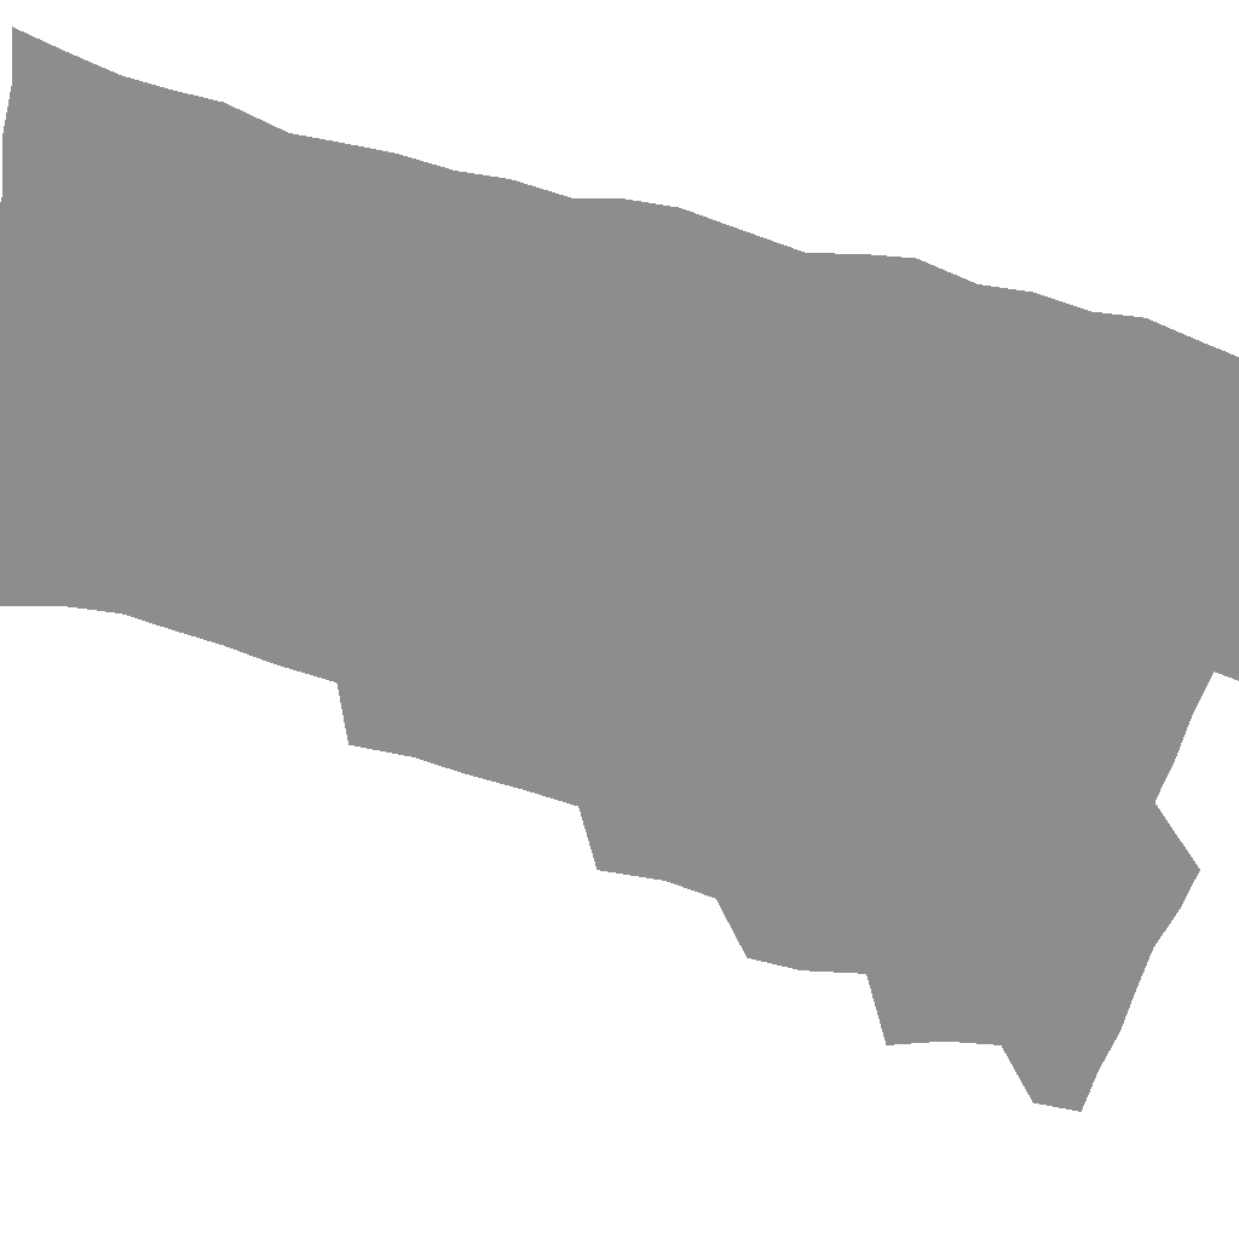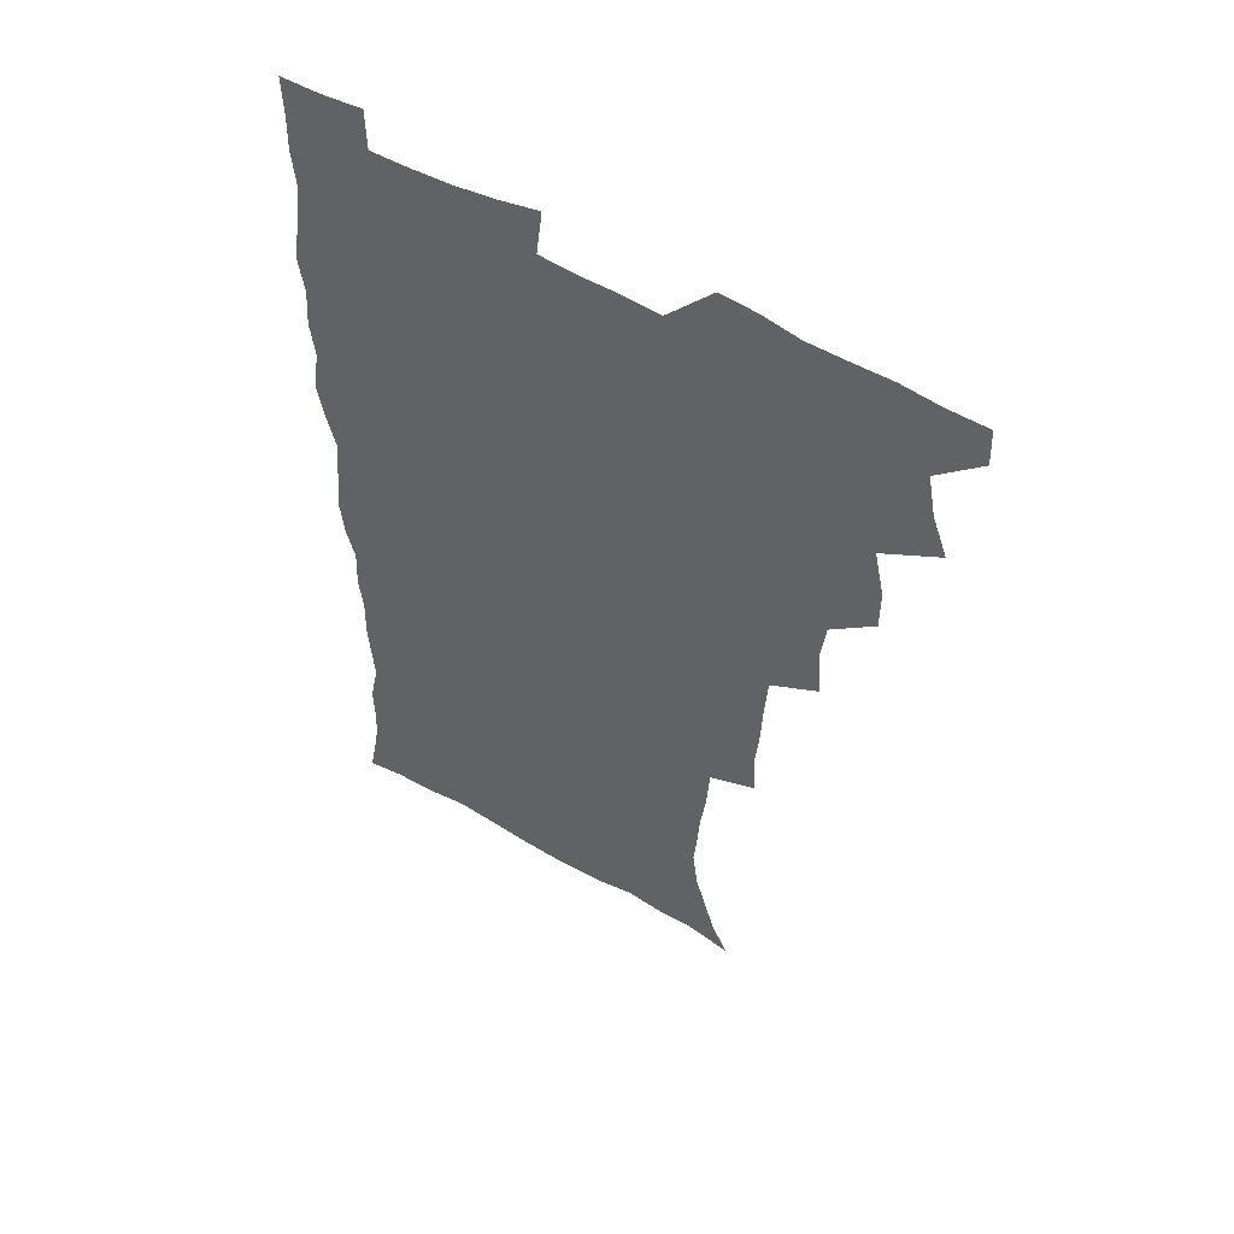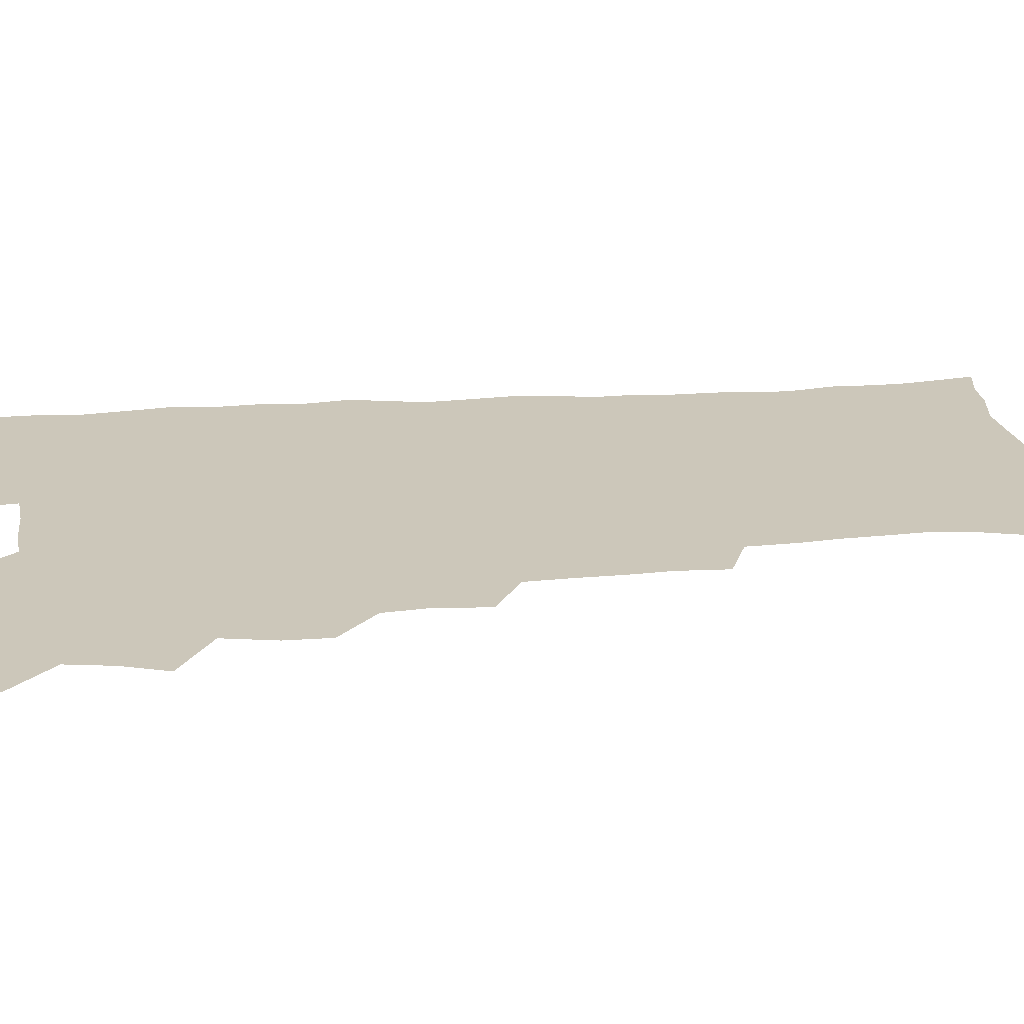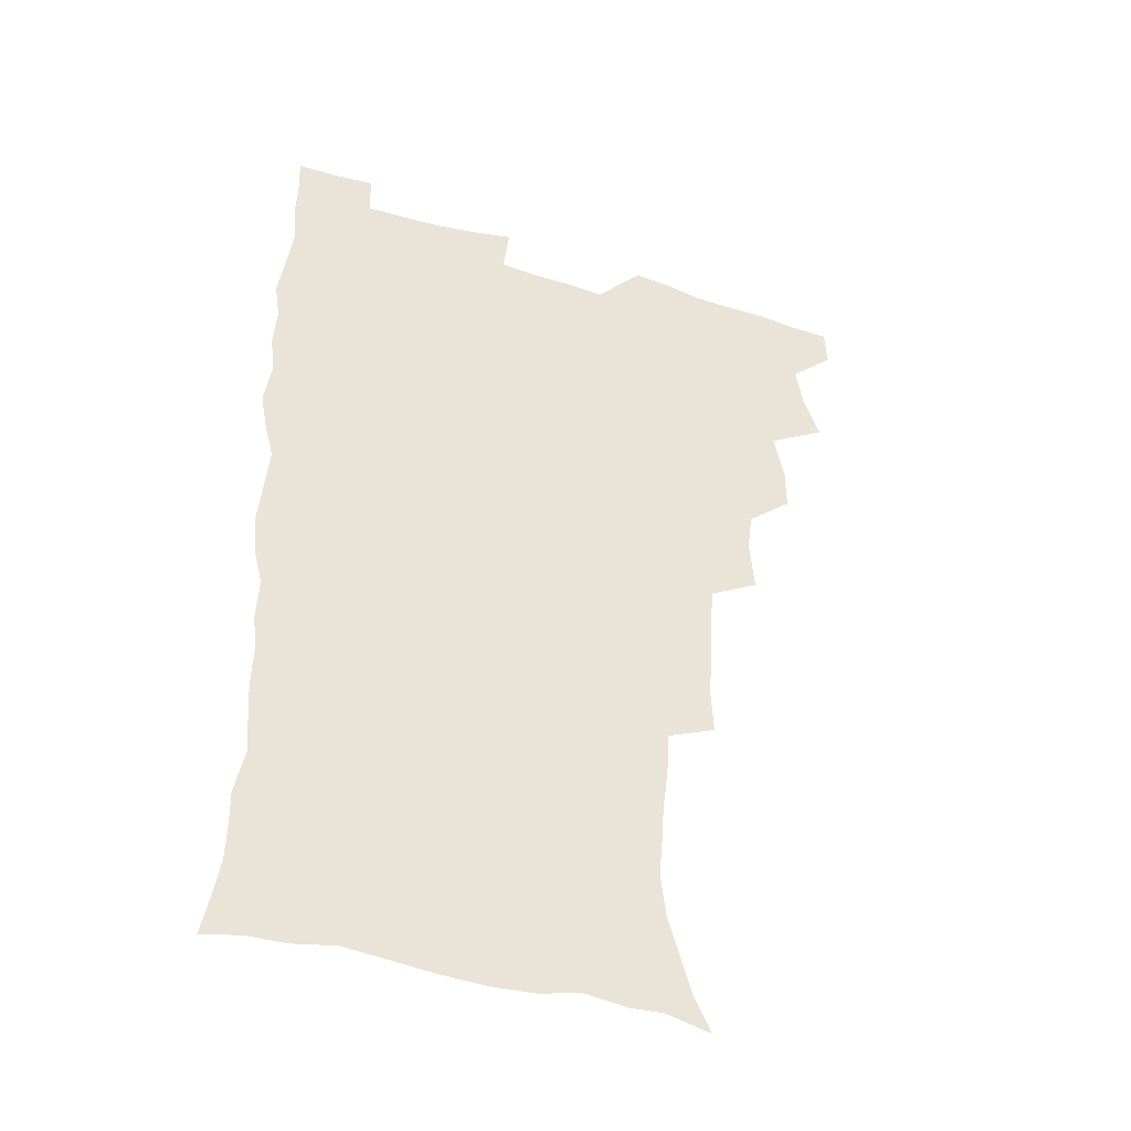
<metadata>
{"format":"obj","ext":"obj","renderer":"f3d","projection":"perspective","resolution":1024,"background":"white","views":[{"elev":-64.4,"azim":74.8,"up":"+Z"},{"elev":54.3,"azim":-148.6,"up":"+Y"},{"elev":21.4,"azim":-96.9,"up":"+Z"},{"elev":-42.8,"azim":160.0,"up":"+Y"}]}
</metadata>
<code>
v 480 539.5 0
v 480.7 554.4 0
v 488 491 0
v 493.8 507.2 0
v 496.9 523.8 0
v 497.3 538.9 0
v 496.1 554.7 0
v 506.2 442.7 0
v 506.2 459.1 0
v 510.1 478 0
v 514.1 494.6 0
v 511.9 508.8 0
v 513.8 524 0
v 513.1 538.8 0
v 510.8 556.4 0
v 523.3 392.8 0
v 525 412.6 0
v 523.1 428.4 0
v 526.9 447.7 0
v 527 463.8 0
v 526.6 479.1 0
v 528 494.7 0
v 528.9 509.7 0
v 529.1 524.1 0
v 528.4 538.3 0
v 526 556.1 0
v 544.3 314.3 0
v 545.2 333 0
v 543.9 348.5 0
v 543.3 365.2 0
v 542.1 382.2 0
v 541.4 399.5 0
v 541.4 416.6 0
v 544.4 435.7 0
v 542.5 449.7 0
v 543.9 465.8 0
v 544.6 481.1 0
v 543.2 495.4 0
v 544 510 0
v 543.6 524.5 0
v 542.6 539.2 0
v 540.7 556.3 0
v 551 185.1 0
v 557.3 198.1 0
v 561.1 211.5 0
v 565.8 228 0
v 567.8 244.3 0
v 566.6 258.2 0
v 565.6 273.5 0
v 563.7 288.5 0
v 562.6 306.7 0
v 562.2 324.8 0
v 560.9 340.2 0
v 560.3 356.3 0
v 559.4 372.1 0
v 558.7 388.3 0
v 559.1 405.4 0
v 558.9 421.6 0
v 558.7 436.9 0
v 560.5 453.5 0
v 559.2 467.2 0
v 559.8 482.1 0
v 560.9 496.4 0
v 559.2 510.8 0
v 558.1 525.5 0
v 556.9 540.7 0
v 554.8 559.3 0
v 567.9 189.4 0
v 570.6 201.1 0
v 578.4 220.8 0
v 580.5 236.7 0
v 581 252 0
v 580.8 267.4 0
v 579.1 281.2 0
v 577.1 295.4 0
v 577.8 314.9 0
v 577.1 331 0
v 576.4 346.2 0
v 576.1 362.2 0
v 574.5 376.5 0
v 574.9 393.5 0
v 573.7 407.6 0
v 574.6 424.3 0
v 574 438.8 0
v 574.5 454.1 0
v 574.5 468.5 0
v 574.9 483 0
v 574.4 497 0
v 574.7 510.8 0
v 573.4 525.2 0
v 571.8 540.8 0
v 568.9 560.5 0
v 580.2 188.8 0
v 588.8 208.9 0
v 593.1 227.2 0
v 593.4 241.2 0
v 594.8 259.4 0
v 593.7 272.5 0
v 592.3 286.2 0
v 592.1 303.5 0
v 591.1 318.2 0
v 589.9 332.4 0
v 591.2 351.4 0
v 590.3 365.2 0
v 589.2 379.8 0
v 589.2 395.5 0
v 589.3 410.9 0
v 589.5 426.3 0
v 588.8 440.3 0
v 589 455 0
v 589.8 470.1 0
v 589.5 483.5 0
v 588.9 497.4 0
v 588.6 511.4 0
v 587.5 526.1 0
v 586.6 540.5 0
v 596.5 190.9 0
v 602.8 210.5 0
v 605.4 228.1 0
v 606.4 244.3 0
v 606.6 259.8 0
v 605.9 274 0
v 605.5 289.9 0
v 605 305.5 0
v 604.6 321.9 0
v 604.8 338.8 0
v 604 350.8 0
v 603.7 367.2 0
v 603.5 382.6 0
v 603.9 398.8 0
v 603.3 411.8 0
v 603.5 427.1 0
v 603.2 441.3 0
v 603.1 455.5 0
v 603.3 469.7 0
v 603.5 483.7 0
v 603.7 497.5 0
v 603 511.6 0
v 601.7 526.7 0
v 600.9 541.6 0
v 611.6 187.3 0
v 617.3 212.7 0
v 618.8 230.5 0
v 619.1 245.5 0
v 619.3 261.9 0
v 618.8 276.3 0
v 618.2 290.7 0
v 618.1 308 0
v 618 324.9 0
v 617.6 339.5 0
v 617.3 352.6 0
v 617.2 368.3 0
v 617 383.1 0
v 617 398.4 0
v 616.8 411.4 0
v 617.2 428 0
v 617 441.6 0
v 617.3 456.4 0
v 617.5 470.3 0
v 617.3 483.8 0
v 617.5 497.7 0
v 617.5 511.5 0
v 617.5 525.3 0
v 615.8 541.5 0
v 628.5 186.4 0
v 631.1 211.3 0
v 631.8 230.5 0
v 632 247 0
v 631.9 263.1 0
v 631.6 277.6 0
v 631.4 293.7 0
v 631.1 308.7 0
v 630.9 324.4 0
v 630.6 339.2 0
v 630.6 353.7 0
v 630.5 368.3 0
v 630.5 384.1 0
v 630.4 398.2 0
v 630.5 412.7 0
v 630.7 428.2 0
v 630.8 441.8 0
v 631 456.2 0
v 631.2 470.1 0
v 631.3 483.8 0
v 631.5 497.7 0
v 631.5 511.5 0
v 631.5 525.2 0
v 630.3 542.6 0
v 628 561.6 0
v 645.7 187.2 0
v 645.4 212.6 0
v 645.1 230.6 0
v 645 245.5 0
v 644.6 262.8 0
v 644.5 278.3 0
v 644.2 293.4 0
v 643.8 310.1 0
v 643.8 324.6 0
v 643.8 338.4 0
v 643.8 352.8 0
v 643.7 369 0
v 643.8 383.7 0
v 644 398.1 0
v 644.1 412.7 0
v 644.2 427.7 0
v 644.5 441.7 0
v 644.7 456 0
v 645.1 469.9 0
v 645.3 484.3 0
v 645.6 497.9 0
v 645.6 511.5 0
v 645.6 525.8 0
v 645.3 541.2 0
v 643.9 558.3 0
v 662.5 189 0
v 659.8 211.5 0
v 658.6 228.9 0
v 657.8 245.4 0
v 659.4 257.1 0
v 657.4 276.8 0
v 657.2 292.2 0
v 656.9 307.7 0
v 656.6 323.8 0
v 656.8 338.5 0
v 657 352.9 0
v 657 368 0
v 657.2 382.7 0
v 657.7 396.7 0
v 657.8 411.8 0
v 658.3 426.1 0
v 658.3 440.8 0
v 659.1 454.7 0
v 659 469.5 0
v 659.2 483.7 0
v 659.3 497.8 0
v 659.8 511.8 0
v 660 525.9 0
v 660.2 540.1 0
v 659.6 556 0
v 678.3 190.5 0
v 674.5 209.6 0
v 671.8 229 0
v 672 242.5 0
v 671.4 257.8 0
v 669.4 278.1 0
v 670 291.2 0
v 669.3 308.1 0
v 669.3 322.9 0
v 669.8 337 0
v 670.5 351 0
v 670 367.1 0
v 670.9 380.9 0
v 671.4 395.3 0
v 672.9 408.8 0
v 672.7 423.9 0
v 672.3 439.6 0
v 673.1 453.7 0
v 673.2 468.4 0
v 672.8 483.7 0
v 673.4 497.4 0
v 674 511.4 0
v 674.5 525.8 0
v 674.7 540.3 0
v 674.9 555.1 0
v 694.7 187.6 0
v 689.7 206.8 0
v 685.3 227.1 0
v 685.2 241.3 0
v 683.9 257.7 0
v 684.1 272.4 0
v 682.9 289.1 0
v 683.5 303.3 0
v 682 320.6 0
v 684.1 333.3 0
v 684.3 348.1 0
v 685.5 362.3 0
v 685.1 378 0
v 685.8 392.5 0
v 686.9 406.7 0
v 686.6 422.5 0
v 687.7 436.6 0
v 687.6 452 0
v 688 466.8 0
v 687.7 482 0
v 688.5 496.2 0
v 688.5 510.9 0
v 689.1 525.3 0
v 689.4 539.7 0
v 689.8 554.9 0
v 690.1 571.4 0
v 708.7 187.4 0
v 704.3 204.5 0
v 702.3 220 0
v 700.6 235.7 0
v 697.9 253.3 0
v 698 267.7 0
v 697.9 282.7 0
v 697.5 298.4 0
v 698.6 312.7 0
v 699 327.6 0
v 699.8 342.4 0
v 701.9 356.1 0
v 701.7 372 0
v 701.4 387.9 0
v 702 403.1 0
v 701.9 419 0
v 701.8 434.4 0
v 704.2 448.4 0
v 704.2 463.8 0
v 702.2 480.4 0
v 704.2 494.3 0
v 704.1 509.6 0
v 703.8 524.9 0
v 704 539.3 0
v 705.2 554.6 0
v 705.7 569.8 0
v 723.4 184.6 0
v 720.6 199.3 0
v 718.1 214.1 0
v 717.8 227.3 0
v 718.1 240.9 0
v 714.5 259 0
v 715.6 272.5 0
v 716.5 286.8 0
v 716 302.9 0
v 717.5 317.3 0
v 716.7 334.1 0
v 720.1 347.3 0
v 721.6 362.1 0
v 719.9 379.6 0
v 718.3 397.5 0
v 721.9 411.3 0
v 724.5 425.8 0
v 721.9 443.6 0
v 723.6 458.3 0
v 722.5 474.8 0
v 724.6 489.5 0
v 722 506.6 0
v 719.7 524 0
v 721.1 539.1 0
v 720.6 554.5 0
v 721.1 569.7 0
f 5 6 1
f 1 6 2
f 6 7 2
f 10 11 3
f 3 11 4
f 11 12 4
f 4 12 5
f 12 13 5
f 5 13 6
f 13 14 6
f 6 14 7
f 14 15 7
f 18 19 8
f 8 19 9
f 19 20 9
f 9 20 10
f 20 21 10
f 10 21 11
f 21 22 11
f 11 22 12
f 22 23 12
f 12 23 13
f 23 24 13
f 13 24 14
f 24 25 14
f 14 25 15
f 25 26 15
f 31 32 16
f 16 32 17
f 32 33 17
f 17 33 18
f 33 34 18
f 18 34 19
f 34 35 19
f 19 35 20
f 35 36 20
f 20 36 21
f 36 37 21
f 21 37 22
f 37 38 22
f 22 38 23
f 38 39 23
f 23 39 24
f 39 40 24
f 24 40 25
f 40 41 25
f 25 41 26
f 41 42 26
f 51 52 27
f 27 52 28
f 52 53 28
f 28 53 29
f 53 54 29
f 29 54 30
f 54 55 30
f 30 55 31
f 55 56 31
f 31 56 32
f 56 57 32
f 32 57 33
f 57 58 33
f 33 58 34
f 58 59 34
f 34 59 35
f 59 60 35
f 35 60 36
f 60 61 36
f 36 61 37
f 61 62 37
f 37 62 38
f 62 63 38
f 38 63 39
f 63 64 39
f 39 64 40
f 64 65 40
f 40 65 41
f 65 66 41
f 41 66 42
f 66 67 42
f 43 68 44
f 68 69 44
f 44 69 45
f 69 70 45
f 45 70 46
f 70 71 46
f 46 71 47
f 71 72 47
f 47 72 48
f 72 73 48
f 48 73 49
f 73 74 49
f 49 74 50
f 74 75 50
f 50 75 51
f 75 76 51
f 51 76 52
f 76 77 52
f 52 77 53
f 77 78 53
f 53 78 54
f 78 79 54
f 54 79 55
f 79 80 55
f 55 80 56
f 80 81 56
f 56 81 57
f 81 82 57
f 57 82 58
f 82 83 58
f 58 83 59
f 83 84 59
f 59 84 60
f 84 85 60
f 60 85 61
f 85 86 61
f 61 86 62
f 86 87 62
f 62 87 63
f 87 88 63
f 63 88 64
f 88 89 64
f 64 89 65
f 89 90 65
f 65 90 66
f 90 91 66
f 66 91 67
f 91 92 67
f 68 93 69
f 93 94 69
f 69 94 70
f 94 95 70
f 70 95 71
f 95 96 71
f 71 96 72
f 96 97 72
f 72 97 73
f 97 98 73
f 73 98 74
f 98 99 74
f 74 99 75
f 99 100 75
f 75 100 76
f 100 101 76
f 76 101 77
f 101 102 77
f 77 102 78
f 102 103 78
f 78 103 79
f 103 104 79
f 79 104 80
f 104 105 80
f 80 105 81
f 105 106 81
f 81 106 82
f 106 107 82
f 82 107 83
f 107 108 83
f 83 108 84
f 108 109 84
f 84 109 85
f 109 110 85
f 85 110 86
f 110 111 86
f 86 111 87
f 111 112 87
f 87 112 88
f 112 113 88
f 88 113 89
f 113 114 89
f 89 114 90
f 114 115 90
f 90 115 91
f 115 116 91
f 91 116 92
f 93 117 94
f 117 118 94
f 94 118 95
f 118 119 95
f 95 119 96
f 119 120 96
f 96 120 97
f 120 121 97
f 97 121 98
f 121 122 98
f 98 122 99
f 122 123 99
f 99 123 100
f 123 124 100
f 100 124 101
f 124 125 101
f 101 125 102
f 125 126 102
f 102 126 103
f 126 127 103
f 103 127 104
f 127 128 104
f 104 128 105
f 128 129 105
f 105 129 106
f 129 130 106
f 106 130 107
f 130 131 107
f 107 131 108
f 131 132 108
f 108 132 109
f 132 133 109
f 109 133 110
f 133 134 110
f 110 134 111
f 134 135 111
f 111 135 112
f 135 136 112
f 112 136 113
f 136 137 113
f 113 137 114
f 137 138 114
f 114 138 115
f 138 139 115
f 115 139 116
f 139 140 116
f 117 141 118
f 141 142 118
f 118 142 119
f 142 143 119
f 119 143 120
f 143 144 120
f 120 144 121
f 144 145 121
f 121 145 122
f 145 146 122
f 122 146 123
f 146 147 123
f 123 147 124
f 147 148 124
f 124 148 125
f 148 149 125
f 125 149 126
f 149 150 126
f 126 150 127
f 150 151 127
f 127 151 128
f 151 152 128
f 128 152 129
f 152 153 129
f 129 153 130
f 153 154 130
f 130 154 131
f 154 155 131
f 131 155 132
f 155 156 132
f 132 156 133
f 156 157 133
f 133 157 134
f 157 158 134
f 134 158 135
f 158 159 135
f 135 159 136
f 159 160 136
f 136 160 137
f 160 161 137
f 137 161 138
f 161 162 138
f 138 162 139
f 162 163 139
f 139 163 140
f 163 164 140
f 141 165 142
f 165 166 142
f 142 166 143
f 166 167 143
f 143 167 144
f 167 168 144
f 144 168 145
f 168 169 145
f 145 169 146
f 169 170 146
f 146 170 147
f 170 171 147
f 147 171 148
f 171 172 148
f 148 172 149
f 172 173 149
f 149 173 150
f 173 174 150
f 150 174 151
f 174 175 151
f 151 175 152
f 175 176 152
f 152 176 153
f 176 177 153
f 153 177 154
f 177 178 154
f 154 178 155
f 178 179 155
f 155 179 156
f 179 180 156
f 156 180 157
f 180 181 157
f 157 181 158
f 181 182 158
f 158 182 159
f 182 183 159
f 159 183 160
f 183 184 160
f 160 184 161
f 184 185 161
f 161 185 162
f 185 186 162
f 162 186 163
f 186 187 163
f 163 187 164
f 187 188 164
f 165 190 166
f 190 191 166
f 166 191 167
f 191 192 167
f 167 192 168
f 192 193 168
f 168 193 169
f 193 194 169
f 169 194 170
f 194 195 170
f 170 195 171
f 195 196 171
f 171 196 172
f 196 197 172
f 172 197 173
f 197 198 173
f 173 198 174
f 198 199 174
f 174 199 175
f 199 200 175
f 175 200 176
f 200 201 176
f 176 201 177
f 201 202 177
f 177 202 178
f 202 203 178
f 178 203 179
f 203 204 179
f 179 204 180
f 204 205 180
f 180 205 181
f 205 206 181
f 181 206 182
f 206 207 182
f 182 207 183
f 207 208 183
f 183 208 184
f 208 209 184
f 184 209 185
f 209 210 185
f 185 210 186
f 210 211 186
f 186 211 187
f 211 212 187
f 187 212 188
f 212 213 188
f 188 213 189
f 213 214 189
f 190 215 191
f 215 216 191
f 191 216 192
f 216 217 192
f 192 217 193
f 217 218 193
f 193 218 194
f 218 219 194
f 194 219 195
f 219 220 195
f 195 220 196
f 220 221 196
f 196 221 197
f 221 222 197
f 197 222 198
f 222 223 198
f 198 223 199
f 223 224 199
f 199 224 200
f 224 225 200
f 200 225 201
f 225 226 201
f 201 226 202
f 226 227 202
f 202 227 203
f 227 228 203
f 203 228 204
f 228 229 204
f 204 229 205
f 229 230 205
f 205 230 206
f 230 231 206
f 206 231 207
f 231 232 207
f 207 232 208
f 232 233 208
f 208 233 209
f 233 234 209
f 209 234 210
f 234 235 210
f 210 235 211
f 235 236 211
f 211 236 212
f 236 237 212
f 212 237 213
f 237 238 213
f 213 238 214
f 238 239 214
f 215 240 216
f 240 241 216
f 216 241 217
f 241 242 217
f 217 242 218
f 242 243 218
f 218 243 219
f 243 244 219
f 219 244 220
f 244 245 220
f 220 245 221
f 245 246 221
f 221 246 222
f 246 247 222
f 222 247 223
f 247 248 223
f 223 248 224
f 248 249 224
f 224 249 225
f 249 250 225
f 225 250 226
f 250 251 226
f 226 251 227
f 251 252 227
f 227 252 228
f 252 253 228
f 228 253 229
f 253 254 229
f 229 254 230
f 254 255 230
f 230 255 231
f 255 256 231
f 231 256 232
f 256 257 232
f 232 257 233
f 257 258 233
f 233 258 234
f 258 259 234
f 234 259 235
f 259 260 235
f 235 260 236
f 260 261 236
f 236 261 237
f 261 262 237
f 237 262 238
f 262 263 238
f 238 263 239
f 263 264 239
f 240 265 241
f 265 266 241
f 241 266 242
f 266 267 242
f 242 267 243
f 267 268 243
f 243 268 244
f 268 269 244
f 244 269 245
f 269 270 245
f 245 270 246
f 270 271 246
f 246 271 247
f 271 272 247
f 247 272 248
f 272 273 248
f 248 273 249
f 273 274 249
f 249 274 250
f 274 275 250
f 250 275 251
f 275 276 251
f 251 276 252
f 276 277 252
f 252 277 253
f 277 278 253
f 253 278 254
f 278 279 254
f 254 279 255
f 279 280 255
f 255 280 256
f 280 281 256
f 256 281 257
f 281 282 257
f 257 282 258
f 282 283 258
f 258 283 259
f 283 284 259
f 259 284 260
f 284 285 260
f 260 285 261
f 285 286 261
f 261 286 262
f 286 287 262
f 262 287 263
f 287 288 263
f 263 288 264
f 288 289 264
f 265 291 266
f 291 292 266
f 266 292 267
f 292 293 267
f 267 293 268
f 293 294 268
f 268 294 269
f 294 295 269
f 269 295 270
f 295 296 270
f 270 296 271
f 296 297 271
f 271 297 272
f 297 298 272
f 272 298 273
f 298 299 273
f 273 299 274
f 299 300 274
f 274 300 275
f 300 301 275
f 275 301 276
f 301 302 276
f 276 302 277
f 302 303 277
f 277 303 278
f 303 304 278
f 278 304 279
f 304 305 279
f 279 305 280
f 305 306 280
f 280 306 281
f 306 307 281
f 281 307 282
f 307 308 282
f 282 308 283
f 308 309 283
f 283 309 284
f 309 310 284
f 284 310 285
f 310 311 285
f 285 311 286
f 311 312 286
f 286 312 287
f 312 313 287
f 287 313 288
f 313 314 288
f 288 314 289
f 314 315 289
f 289 315 290
f 315 316 290
f 291 317 292
f 317 318 292
f 292 318 293
f 318 319 293
f 293 319 294
f 319 320 294
f 294 320 295
f 320 321 295
f 295 321 296
f 321 322 296
f 296 322 297
f 322 323 297
f 297 323 298
f 323 324 298
f 298 324 299
f 324 325 299
f 299 325 300
f 325 326 300
f 300 326 301
f 326 327 301
f 301 327 302
f 327 328 302
f 302 328 303
f 328 329 303
f 303 329 304
f 329 330 304
f 304 330 305
f 330 331 305
f 305 331 306
f 331 332 306
f 306 332 307
f 332 333 307
f 307 333 308
f 333 334 308
f 308 334 309
f 334 335 309
f 309 335 310
f 335 336 310
f 310 336 311
f 336 337 311
f 311 337 312
f 337 338 312
f 312 338 313
f 338 339 313
f 313 339 314
f 339 340 314
f 314 340 315
f 340 341 315
f 315 341 316
f 341 342 316

</code>
